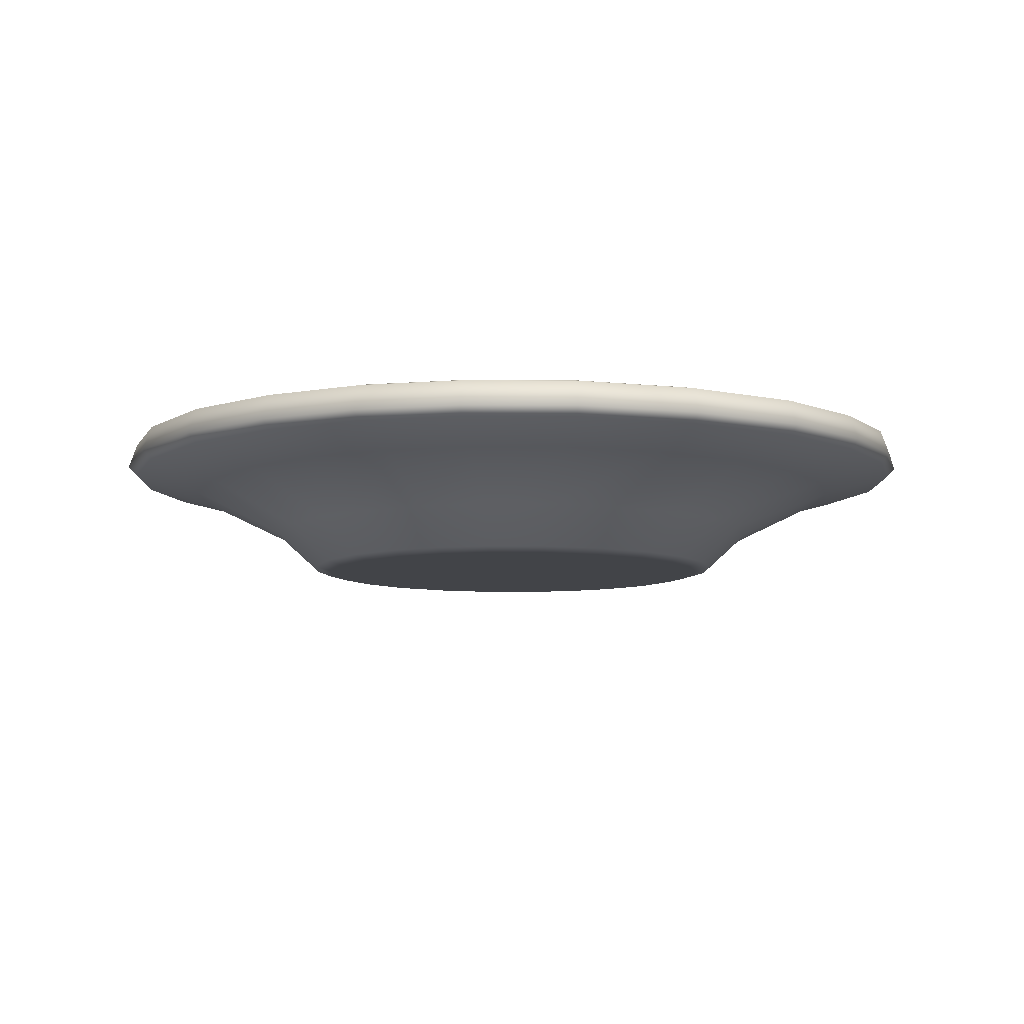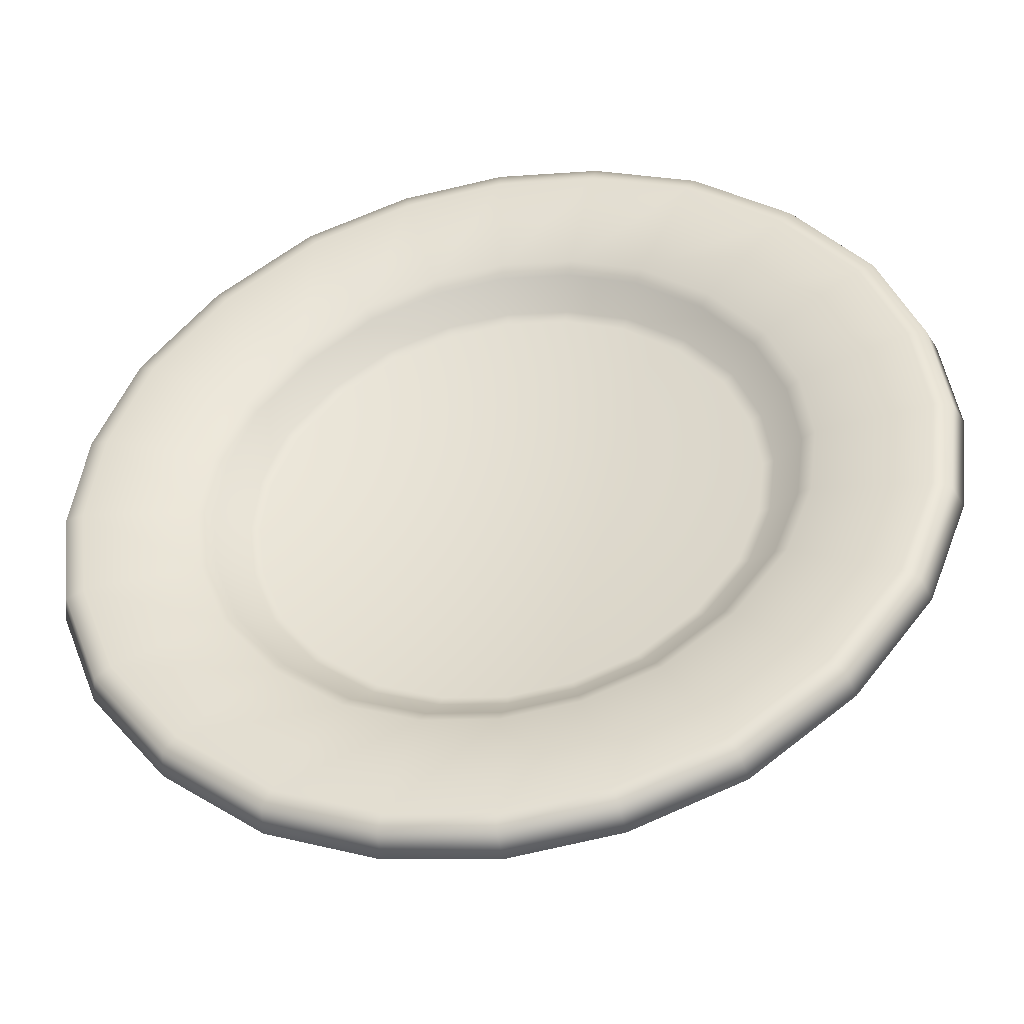
<metadata>
{"format":"obj","ext":"obj","renderer":"f3d","projection":"perspective","resolution":1024,"background":"white","views":[{"elev":-8.0,"azim":-69.6,"up":"+Y"},{"elev":-43.2,"azim":-169.4,"up":"+Z"}]}
</metadata>
<code>
g m_sk_plate_02
v -0.3438 0.1018 0.3438
v -0.351 0.1123 0.351
v -0.2399 0.1123 0.4371
v -0.235 0.1018 0.4282
v -0.12 0.1123 0.4835
v -0.1175 0.1018 0.4736
v 0 0.1123 0.499
v 0 0.1018 0.4888
v 0.12 0.1123 0.4835
v 0.1175 0.1018 0.4736
v 0.2399 0.1123 0.4371
v 0.235 0.1018 0.4282
v 0.351 0.1123 0.351
v 0.3438 0.1018 0.3438
v 0.4371 0.1123 0.2399
v 0.4282 0.1018 0.235
v 0.4835 0.1123 0.1199
v 0.4736 0.1018 0.1175
v 0.499 0.1123 1e-08
v 0.4888 0.1018 0
v 0.4835 0.1123 -0.1199
v 0.4736 0.1018 -0.1175
v 0.4371 0.1123 -0.2399
v 0.4282 0.1018 -0.235
v 0.351 0.1123 -0.351
v 0.3438 0.1018 -0.3438
v 0.2399 0.1123 -0.4371
v 0.235 0.1018 -0.4282
v 0.12 0.1123 -0.4835
v 0.1175 0.1018 -0.4736
v 0 0.1123 -0.499
v 0 0.1018 -0.4888
v -0.12 0.1123 -0.4835
v -0.1175 0.1018 -0.4736
v -0.2399 0.1123 -0.4371
v -0.235 0.1018 -0.4282
v -0.351 0.1123 -0.351
v -0.3438 0.1018 -0.3438
v -0.4371 0.1123 -0.2399
v -0.4282 0.1018 -0.235
v -0.4835 0.1123 -0.1199
v -0.4736 0.1018 -0.1175
v -0.499 0.1123 1e-08
v -0.4888 0.1018 0
v -0.4835 0.1123 0.1199
v -0.4736 0.1018 0.1175
v -0.4371 0.1123 0.2399
v -0.4282 0.1018 0.235
v -0.135 0.08825 0.2459
v -0.1974 0.08825 0.1974
v 0 0.08825 2.602e-08
v -0.2459 0.08825 0.135
v -0.06748 0.08825 0.272
v 0 0.08825 0.2807
v 0.06748 0.08825 0.272
v 0.135 0.08825 0.2459
v 0.1974 0.08825 0.1974
v 0.2459 0.08825 0.135
v -0.272 0.08825 0.06748
v 0.272 0.08825 0.06748
v -0.2807 0.08825 1.212e-08
v 0.2807 0.08825 1.212e-08
v -0.272 0.08825 -0.06748
v 0.272 0.08825 -0.06748
v -0.2459 0.08825 -0.135
v 0.2459 0.08825 -0.135
v -0.1974 0.08825 -0.1974
v -0.135 0.08825 -0.2459
v -0.06748 0.08825 -0.272
v 0 0.08825 -0.2807
v 0.06748 0.08825 -0.272
v 0.135 0.08825 -0.2459
v 0.1974 0.08825 -0.1974
v -0.2934 0.09283 2e-08
v -0.2843 0.09283 0.07054
v -0.2571 0.09283 0.1411
v -0.2064 0.09283 0.2064
v -0.1411 0.09283 0.2571
v -0.07054 0.09283 0.2843
v 0 0.09283 0.2934
v 0.07054 0.09283 0.2843
v 0.1411 0.09283 0.2571
v 0.2064 0.09283 0.2064
v 0.2571 0.09283 0.1411
v 0.2843 0.09283 0.07054
v 0.2934 0.09283 2e-08
v 0.2843 0.09283 -0.07054
v 0.2571 0.09283 -0.1411
v 0.2064 0.09283 -0.2064
v 0.1411 0.09283 -0.2571
v 0.07054 0.09283 -0.2843
v 0 0.09283 -0.2934
v -0.07054 0.09283 -0.2843
v -0.1411 0.09283 -0.2571
v -0.2064 0.09283 -0.2064
v -0.2571 0.09283 -0.1411
v -0.2843 0.09283 -0.07054
v 0.07842 0.1199 -0.3161
v 0.1568 0.1199 -0.2858
v 0 0.1199 -0.3262
v -0.07842 0.1199 -0.3161
v -0.1568 0.1199 -0.2858
v -0.2295 0.1199 -0.2295
v -0.2858 0.1199 -0.1568
v -0.3161 0.1199 -0.07842
v -0.3262 0.1199 2e-08
v -0.3161 0.1199 0.07842
v -0.2858 0.1199 0.1568
v -0.2295 0.1199 0.2295
v -0.1568 0.1199 0.2858
v -0.07842 0.1199 0.3161
v 0 0.1199 0.3262
v 0.07842 0.1199 0.3161
v 0.1568 0.1199 0.2858
v 0.2295 0.1199 0.2295
v 0.2858 0.1199 0.1568
v 0.3161 0.1199 0.07842
v 0.3262 0.1199 2e-08
v 0.3161 0.1199 -0.07842
v 0.2858 0.1199 -0.1568
v 0.2295 0.1199 -0.2295
v 0.2992 0.1286 0.1642
v 0.3309 0.1286 0.08209
v 0.2402 0.1285 0.2402
v 0.1642 0.1286 0.2992
v 0.08209 0.1286 0.3309
v 0 0.1286 0.3415
v -0.08209 0.1286 0.3309
v -0.1642 0.1286 0.2992
v -0.2402 0.1285 0.2402
v -0.2992 0.1286 0.1642
v -0.3309 0.1286 0.08209
v -0.3415 0.1286 2.488e-08
v -0.3309 0.1286 -0.08209
v -0.2992 0.1286 -0.1642
v -0.2402 0.1285 -0.2402
v -0.1642 0.1286 -0.2992
v -0.08209 0.1286 -0.3309
v 0 0.1286 -0.3415
v 0.08209 0.1286 -0.3309
v 0.1642 0.1286 -0.2992
v 0.2402 0.1285 -0.2402
v 0.2992 0.1286 -0.1642
v 0.3309 0.1286 -0.08209
v 0.3415 0.1286 2.488e-08
v 0.1126 0.1461 -0.4538
v 0 0.1462 -0.4683
v 0.1175 0.1414 -0.4736
v 0 0.1414 -0.4888
v -0.1126 0.1461 -0.4538
v -0.1175 0.1414 -0.4736
v -0.2252 0.1461 -0.4103
v -0.235 0.1414 -0.4282
v -0.3294 0.1461 -0.3294
v -0.3438 0.1414 -0.3438
v -0.4103 0.1461 -0.2252
v -0.4282 0.1414 -0.235
v -0.4538 0.1461 -0.1126
v -0.4736 0.1414 -0.1175
v -0.4683 0.1462 3.391e-08
v -0.4888 0.1414 3e-08
v -0.4538 0.1461 0.1126
v -0.4736 0.1414 0.1175
v -0.4103 0.1461 0.2252
v -0.4282 0.1414 0.235
v -0.3294 0.1461 0.3294
v -0.3438 0.1414 0.3438
v -0.2252 0.1461 0.4103
v -0.235 0.1414 0.4282
v -0.1126 0.1461 0.4538
v -0.1175 0.1414 0.4736
v 0 0.1462 0.4683
v 0 0.1414 0.4888
v 0.1126 0.1461 0.4538
v 0.1175 0.1414 0.4736
v 0.2252 0.1461 0.4103
v 0.235 0.1414 0.4282
v 0.3294 0.1461 0.3294
v 0.3438 0.1414 0.3438
v 0.4103 0.1461 0.2252
v 0.4282 0.1414 0.235
v 0.4538 0.1461 0.1126
v 0.4736 0.1414 0.1175
v 0.4683 0.1461 3.391e-08
v 0.4888 0.1414 3e-08
v 0.4538 0.1461 -0.1126
v 0.4736 0.1414 -0.1175
v 0.4103 0.1461 -0.2252
v 0.4282 0.1414 -0.235
v 0.3294 0.1461 -0.3294
v 0.3438 0.1414 -0.3438
v 0.2252 0.1461 -0.4103
v 0.235 0.1414 -0.4282
v -0.1146 -0.01758 -0.2089
v -0.1677 -0.01758 -0.1677
v 0 -0.01758 -1.633e-08
v -0.2089 -0.01758 -0.1146
v -0.05732 -0.01758 -0.2311
v 0 -0.01758 -0.2385
v 0.05732 -0.01758 -0.2311
v 0.1146 -0.01758 -0.2089
v 0.1677 -0.01758 -0.1677
v 0.2089 -0.01758 -0.1146
v -0.2311 -0.01758 -0.05732
v 0.2311 -0.01758 -0.05732
v -0.2385 -0.01758 -1e-08
v 0.2385 -0.01758 -1e-08
v -0.2311 -0.01758 0.05732
v 0.2311 -0.01758 0.05732
v -0.2089 -0.01758 0.1146
v 0.2089 -0.01758 0.1146
v -0.1677 -0.01758 0.1677
v -0.1146 -0.01758 0.2089
v -0.05732 -0.01758 0.2311
v 0 -0.01758 0.2385
v 0.05732 -0.01758 0.2311
v 0.1146 -0.01758 0.2089
v 0.1677 -0.01758 0.1677
v -0.124 -0.01251 0.226
v -0.1814 -0.01251 0.1814
v -0.06201 -0.01251 0.25
v 0 -0.01251 0.2579
v 0.06201 -0.01251 0.25
v 0.124 -0.01251 0.226
v 0.1814 -0.01251 0.1814
v 0.226 -0.01251 0.124
v 0.25 -0.01251 0.06201
v 0.2579 -0.01251 -1.011e-08
v 0.25 -0.01251 -0.06201
v 0.226 -0.01251 -0.124
v 0.1814 -0.01251 -0.1814
v 0.124 -0.01251 -0.226
v 0.06201 -0.01251 -0.25
v 0 -0.01251 -0.2579
v -0.06201 -0.01251 -0.25
v -0.124 -0.01251 -0.226
v -0.1814 -0.01251 -0.1814
v -0.226 -0.01251 -0.124
v -0.25 -0.01251 -0.06201
v -0.2579 -0.01251 -1.011e-08
v -0.25 -0.01251 0.06201
v -0.226 -0.01251 0.124
v -0.2962 0.03101 0.07349
v -0.3057 0.03101 -1e-08
v -0.3974 0.08131 0.09858
v -0.4101 0.08131 -1.213e-08
v -0.4736 0.1018 0.1175
v -0.4888 0.1018 0
v -0.3974 0.08131 -0.09858
v -0.4736 0.1018 -0.1175
v -0.3593 0.08131 -0.1972
v -0.4282 0.1018 -0.235
v -0.2884 0.08131 -0.2884
v -0.3438 0.1018 -0.3438
v -0.1972 0.08131 -0.3593
v -0.235 0.1018 -0.4282
v -0.09858 0.08131 -0.3974
v -0.1175 0.1018 -0.4736
v 0 0.08131 -0.4101
v 0 0.1018 -0.4888
v 0.09858 0.08131 -0.3974
v 0.1175 0.1018 -0.4736
v 0.1972 0.08131 -0.3593
v 0.235 0.1018 -0.4282
v 0.2884 0.08131 -0.2884
v 0.3438 0.1018 -0.3438
v 0.3593 0.08131 -0.1972
v 0.4282 0.1018 -0.235
v 0.3974 0.08131 -0.09858
v 0.4736 0.1018 -0.1175
v 0.4101 0.08131 -1.213e-08
v 0.4888 0.1018 0
v 0.3974 0.08131 0.09858
v 0.4736 0.1018 0.1175
v 0.3593 0.08131 0.1972
v 0.4282 0.1018 0.235
v 0.2884 0.08131 0.2884
v 0.3438 0.1018 0.3438
v 0.1972 0.08131 0.3593
v 0.235 0.1018 0.4282
v 0.09858 0.08131 0.3974
v 0.1175 0.1018 0.4736
v 0 0.08131 0.4101
v 0 0.1018 0.4888
v -0.09858 0.08131 0.3974
v -0.1175 0.1018 0.4736
v -0.1972 0.08131 0.3593
v -0.235 0.1018 0.4282
v -0.2884 0.08131 0.2884
v -0.3438 0.1018 0.3438
v -0.3593 0.08131 0.1972
v -0.4282 0.1018 0.235
v -0.215 0.03101 0.215
v -0.147 0.03101 0.2678
v -0.07349 0.03101 0.2962
v 0 0.03101 0.3057
v 0.07349 0.03101 0.2962
v 0.147 0.03101 0.2678
v 0.215 0.03101 0.215
v 0.2678 0.03101 0.147
v 0.2962 0.03101 0.07349
v 0.3057 0.03101 -1e-08
v 0.2962 0.03101 -0.07349
v 0.2678 0.03101 -0.147
v 0.215 0.03101 -0.215
v 0.147 0.03101 -0.2678
v 0.07349 0.03101 -0.2962
v 0 0.03101 -0.3057
v -0.07349 0.03101 -0.2962
v -0.147 0.03101 -0.2678
v -0.215 0.03101 -0.215
v -0.2678 0.03101 -0.147
v -0.2962 0.03101 -0.07349
v -0.2678 0.03101 0.147
v -0.3438 0.1414 -0.3438
v -0.351 0.1123 -0.351
v -0.2399 0.1123 -0.4371
v -0.235 0.1414 -0.4282
v -0.12 0.1123 -0.4835
v -0.1175 0.1414 -0.4736
v 0 0.1123 -0.499
v 0 0.1414 -0.4888
v 0.12 0.1123 -0.4835
v 0.1175 0.1414 -0.4736
v 0.2399 0.1123 -0.4371
v 0.235 0.1414 -0.4282
v -0.4282 0.1414 -0.235
v -0.4371 0.1123 -0.2399
v 0.235 0.1414 -0.4282
v 0.2399 0.1123 -0.4371
v 0.351 0.1123 -0.351
v 0.3438 0.1414 -0.3438
v 0.4371 0.1123 -0.2399
v 0.4282 0.1414 -0.235
v 0.4835 0.1123 -0.1199
v 0.4736 0.1414 -0.1175
v 0.499 0.1123 1e-08
v 0.4888 0.1414 3e-08
v 0.4835 0.1123 0.1199
v 0.4736 0.1414 0.1175
v 0.4371 0.1123 0.2399
v 0.4282 0.1414 0.235
v 0.4736 0.1414 0.1175
v 0.4835 0.1123 0.1199
v 0.351 0.1123 0.351
v 0.3438 0.1414 0.3438
v 0.2399 0.1123 0.4371
v 0.235 0.1414 0.4282
v 0.12 0.1123 0.4835
v 0.1175 0.1414 0.4736
v 0 0.1123 0.499
v 0 0.1414 0.4888
v -0.12 0.1123 0.4835
v -0.1175 0.1414 0.4736
v -0.2399 0.1123 0.4371
v -0.235 0.1414 0.4282
v -0.351 0.1123 0.351
v -0.3438 0.1414 0.3438
v -0.235 0.1414 0.4282
v -0.2399 0.1123 0.4371
v -0.4371 0.1123 0.2399
v -0.4282 0.1414 0.235
v -0.4835 0.1123 0.1199
v -0.4736 0.1414 0.1175
v -0.499 0.1123 1e-08
v -0.4888 0.1414 3e-08
v -0.4835 0.1123 -0.1199
v -0.4736 0.1414 -0.1175
v -0.4371 0.1123 -0.2399
v -0.4282 0.1414 -0.235
g m_sk_plate_02_0
f 3 2 1
f 4 3 1
f 5 3 4
f 6 5 4
f 7 5 6
f 8 7 6
f 9 7 8
f 10 9 8
f 11 9 10
f 12 11 10
f 13 11 12
f 14 13 12
f 15 13 14
f 16 15 14
f 17 15 16
f 18 17 16
f 19 17 18
f 20 19 18
f 21 19 20
f 22 21 20
f 23 21 22
f 24 23 22
f 25 23 24
f 26 25 24
f 25 26 27
f 26 28 27
f 27 28 29
f 28 30 29
f 29 30 31
f 30 32 31
f 31 32 33
f 32 34 33
f 33 34 35
f 34 36 35
f 35 36 37
f 36 38 37
f 39 37 38
f 40 39 38
f 41 39 40
f 42 41 40
f 43 41 42
f 44 43 42
f 45 43 44
f 46 45 44
f 47 45 46
f 48 47 46
f 2 47 48
f 1 2 48
f 51 50 49
f 51 52 50
f 53 51 49
f 54 51 53
f 55 51 54
f 56 51 55
f 57 51 56
f 58 51 57
f 51 59 52
f 58 60 51
f 51 61 59
f 60 62 51
f 51 63 61
f 62 64 51
f 51 65 63
f 64 66 51
f 51 67 65
f 68 67 51
f 69 68 51
f 70 69 51
f 71 70 51
f 72 71 51
f 73 51 66
f 73 72 51
f 59 61 74
f 75 59 74
f 52 59 75
f 76 52 75
f 50 52 76
f 77 50 76
f 49 50 77
f 78 49 77
f 53 49 78
f 79 53 78
f 54 53 79
f 80 54 79
f 55 54 80
f 81 55 80
f 56 55 81
f 82 56 81
f 57 56 82
f 83 57 82
f 58 57 83
f 84 58 83
f 60 58 84
f 85 60 84
f 62 60 85
f 86 62 85
f 64 62 86
f 87 64 86
f 66 64 87
f 88 66 87
f 73 66 88
f 89 73 88
f 72 73 89
f 90 72 89
f 71 72 90
f 91 71 90
f 70 71 91
f 92 70 91
f 69 70 92
f 93 69 92
f 68 69 93
f 94 68 93
f 67 68 94
f 95 67 94
f 65 67 95
f 96 65 95
f 63 65 96
f 97 63 96
f 61 63 97
f 74 61 97
f 91 98 92
f 99 98 91
f 98 100 92
f 92 100 93
f 100 101 93
f 93 101 94
f 101 102 94
f 94 102 95
f 102 103 95
f 95 103 96
f 103 104 96
f 96 104 97
f 104 105 97
f 97 105 74
f 105 106 74
f 74 106 75
f 106 107 75
f 75 107 76
f 107 108 76
f 76 108 77
f 108 109 77
f 77 109 78
f 109 110 78
f 78 110 79
f 110 111 79
f 79 111 80
f 111 112 80
f 80 112 81
f 112 113 81
f 81 113 82
f 113 114 82
f 82 114 83
f 114 115 83
f 83 115 84
f 115 116 84
f 84 116 85
f 116 117 85
f 85 117 86
f 117 118 86
f 86 118 87
f 118 119 87
f 87 119 88
f 119 120 88
f 88 120 89
f 120 121 89
f 89 121 90
f 121 99 90
f 90 99 91
f 117 116 122
f 123 117 122
f 118 117 123
f 122 116 124
f 116 115 124
f 124 115 125
f 115 114 125
f 125 114 126
f 114 113 126
f 126 113 127
f 113 112 127
f 127 112 128
f 112 111 128
f 128 111 129
f 111 110 129
f 129 110 130
f 110 109 130
f 130 109 131
f 109 108 131
f 131 108 132
f 108 107 132
f 132 107 133
f 107 106 133
f 133 106 134
f 106 105 134
f 134 105 135
f 105 104 135
f 135 104 136
f 104 103 136
f 136 103 137
f 103 102 137
f 137 102 138
f 102 101 138
f 138 101 139
f 101 100 139
f 139 100 140
f 100 98 140
f 140 98 141
f 98 99 141
f 141 99 142
f 99 121 142
f 142 121 143
f 121 120 143
f 143 120 144
f 120 119 144
f 144 119 145
f 119 118 145
f 145 118 123
f 139 140 146
f 147 139 146
f 147 146 148
f 149 147 148
f 150 147 149
f 151 150 149
f 152 150 151
f 153 152 151
f 154 152 153
f 155 154 153
f 156 154 155
f 157 156 155
f 158 156 157
f 159 158 157
f 160 158 159
f 161 160 159
f 162 160 161
f 163 162 161
f 164 162 163
f 165 164 163
f 166 164 165
f 167 166 165
f 168 166 167
f 169 168 167
f 170 168 169
f 171 170 169
f 172 170 171
f 173 172 171
f 174 172 173
f 175 174 173
f 176 174 175
f 177 176 175
f 178 176 177
f 179 178 177
f 180 178 179
f 181 180 179
f 182 180 181
f 183 182 181
f 184 182 183
f 185 184 183
f 186 184 185
f 187 186 185
f 188 186 187
f 189 188 187
f 190 188 189
f 191 190 189
f 192 190 191
f 193 192 191
f 146 192 193
f 148 146 193
f 146 140 192
f 140 141 192
f 192 141 190
f 141 142 190
f 190 142 188
f 142 143 188
f 188 143 186
f 143 144 186
f 186 144 184
f 144 145 184
f 184 145 182
f 145 123 182
f 182 123 180
f 123 122 180
f 180 122 178
f 122 124 178
f 178 124 176
f 124 125 176
f 176 125 174
f 125 126 174
f 174 126 172
f 126 127 172
f 172 127 170
f 127 128 170
f 170 128 168
f 128 129 168
f 168 129 166
f 129 130 166
f 166 130 164
f 130 131 164
f 164 131 162
f 131 132 162
f 162 132 160
f 132 133 160
f 160 133 158
f 133 134 158
f 158 134 156
f 134 135 156
f 156 135 154
f 135 136 154
f 154 136 152
f 136 137 152
f 152 137 150
f 137 138 150
f 150 138 147
f 138 139 147
f 196 195 194
f 196 197 195
f 198 196 194
f 199 196 198
f 200 196 199
f 201 196 200
f 202 196 201
f 203 196 202
f 196 204 197
f 203 205 196
f 196 206 204
f 205 207 196
f 196 208 206
f 207 209 196
f 196 210 208
f 209 211 196
f 196 212 210
f 213 212 196
f 214 213 196
f 215 214 196
f 216 215 196
f 217 216 196
f 218 196 211
f 218 217 196
f 213 219 212
f 219 220 212
f 212 220 210
f 221 219 213
f 214 221 213
f 222 221 214
f 215 222 214
f 223 222 215
f 216 223 215
f 224 223 216
f 217 224 216
f 225 224 217
f 218 225 217
f 226 225 218
f 211 226 218
f 227 226 211
f 209 227 211
f 228 227 209
f 207 228 209
f 229 228 207
f 205 229 207
f 230 229 205
f 203 230 205
f 231 230 203
f 202 231 203
f 231 202 232
f 202 201 232
f 232 201 233
f 201 200 233
f 233 200 234
f 200 199 234
f 234 199 235
f 199 198 235
f 235 198 236
f 198 194 236
f 236 194 237
f 194 195 237
f 238 237 195
f 197 238 195
f 239 238 197
f 204 239 197
f 240 239 204
f 206 240 204
f 241 240 206
f 208 241 206
f 242 241 208
f 210 242 208
f 220 242 210
f 241 243 240
f 243 244 240
f 240 244 239
f 243 245 244
f 245 246 244
f 245 247 246
f 247 248 246
f 246 248 249
f 248 250 249
f 249 250 251
f 250 252 251
f 251 252 253
f 252 254 253
f 255 253 254
f 256 255 254
f 257 255 256
f 258 257 256
f 259 257 258
f 260 259 258
f 261 259 260
f 262 261 260
f 263 261 262
f 264 263 262
f 265 263 264
f 266 265 264
f 265 266 267
f 266 268 267
f 267 268 269
f 268 270 269
f 269 270 271
f 270 272 271
f 271 272 273
f 272 274 273
f 273 274 275
f 274 276 275
f 275 276 277
f 276 278 277
f 277 278 279
f 278 280 279
f 279 280 281
f 280 282 281
f 281 282 283
f 282 284 283
f 283 284 285
f 284 286 285
f 285 286 287
f 286 288 287
f 287 288 289
f 288 290 289
f 289 290 291
f 290 292 291
f 291 292 245
f 292 247 245
f 287 289 293
f 294 287 293
f 285 287 294
f 295 285 294
f 283 285 295
f 296 283 295
f 281 283 296
f 297 281 296
f 279 281 297
f 298 279 297
f 277 279 298
f 299 277 298
f 275 277 299
f 300 275 299
f 273 275 300
f 301 273 300
f 271 273 301
f 302 271 301
f 269 271 302
f 303 269 302
f 267 269 303
f 304 267 303
f 265 267 304
f 305 265 304
f 265 305 263
f 305 306 263
f 263 306 261
f 306 307 261
f 261 307 259
f 307 308 259
f 259 308 257
f 308 309 257
f 257 309 255
f 309 310 255
f 255 310 253
f 310 311 253
f 251 253 311
f 312 251 311
f 249 251 312
f 313 249 312
f 246 249 313
f 244 246 313
f 244 313 239
f 313 312 238
f 239 313 238
f 312 311 237
f 238 312 237
f 236 237 311
f 310 236 311
f 235 236 310
f 309 235 310
f 234 235 309
f 308 234 309
f 233 234 308
f 307 233 308
f 232 233 307
f 306 232 307
f 231 232 306
f 305 231 306
f 231 305 230
f 305 304 230
f 230 304 229
f 304 303 229
f 229 303 228
f 303 302 228
f 228 302 227
f 302 301 227
f 227 301 226
f 301 300 226
f 226 300 225
f 300 299 225
f 225 299 224
f 299 298 224
f 224 298 223
f 298 297 223
f 223 297 222
f 297 296 222
f 222 296 221
f 296 295 221
f 221 295 219
f 295 294 219
f 219 294 220
f 294 293 220
f 220 293 242
f 293 314 242
f 293 289 314
f 289 291 314
f 314 291 243
f 291 245 243
f 314 243 241
f 242 314 241
f 317 316 315
f 318 317 315
f 319 317 318
f 320 319 318
f 321 319 320
f 322 321 320
f 323 321 322
f 324 323 322
f 325 323 324
f 326 325 324
f 327 315 316
f 328 327 316
f 331 330 329
f 332 331 329
f 331 332 333
f 332 334 333
f 333 334 335
f 334 336 335
f 335 336 337
f 336 338 337
f 337 338 339
f 338 340 339
f 343 342 341
f 344 343 341
f 341 342 345
f 342 346 345
f 345 346 347
f 346 348 347
f 347 348 349
f 348 350 349
f 349 350 351
f 350 352 351
f 351 352 353
f 352 354 353
f 353 354 355
f 354 356 355
f 359 358 357
f 360 359 357
f 357 358 361
f 358 362 361
f 361 362 363
f 362 364 363
f 363 364 365
f 364 366 365
f 365 366 367
f 366 368 367
f 367 368 369
f 368 370 369

</code>
